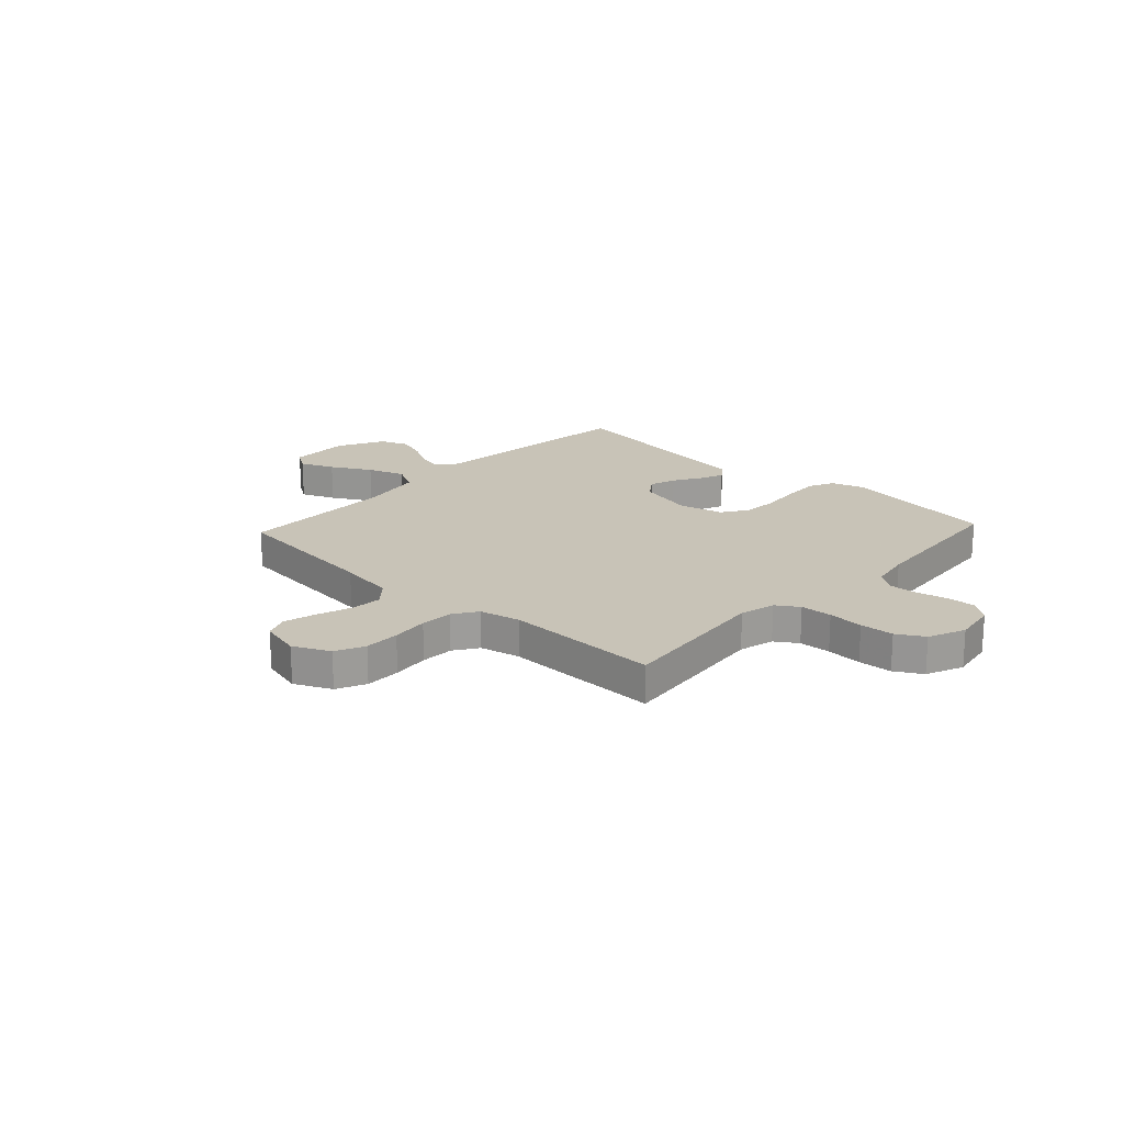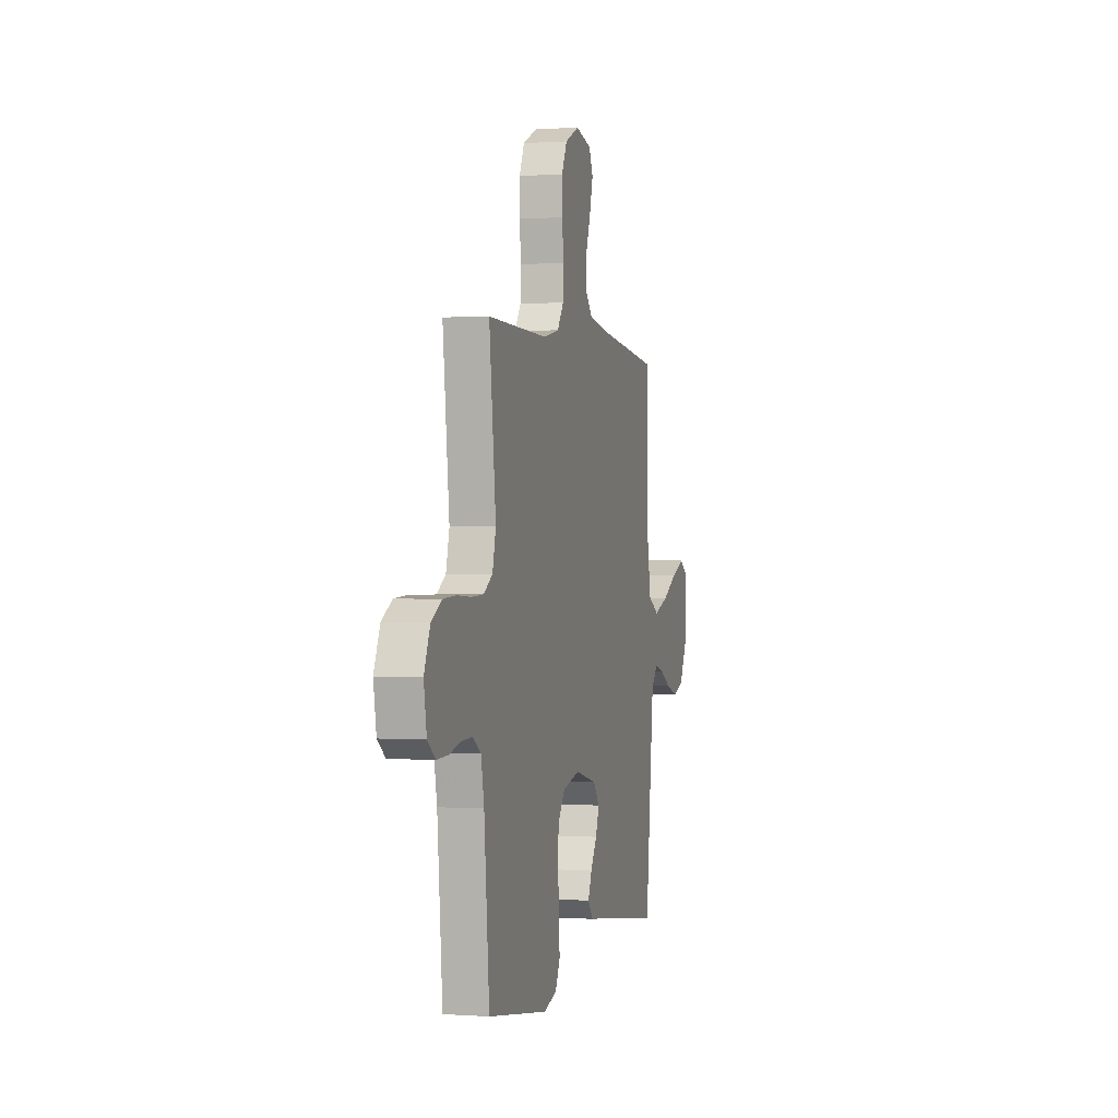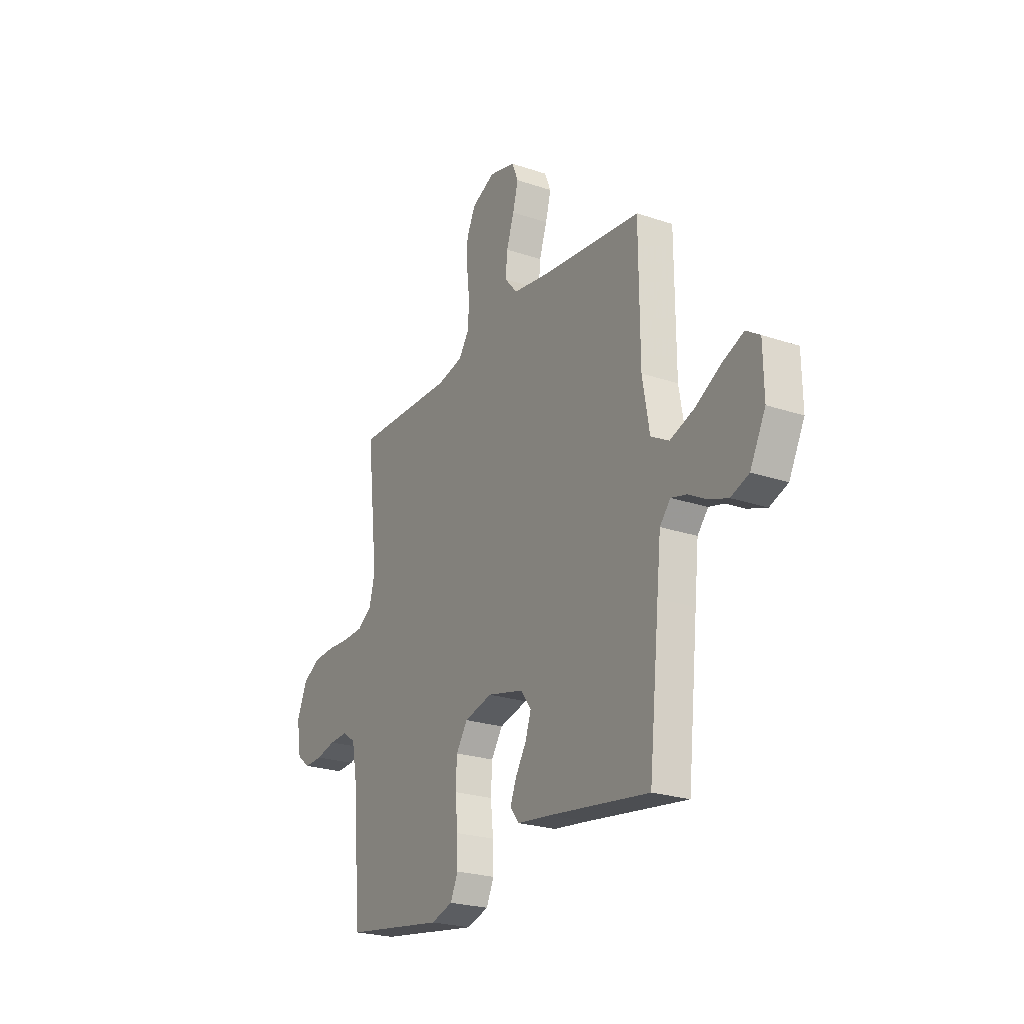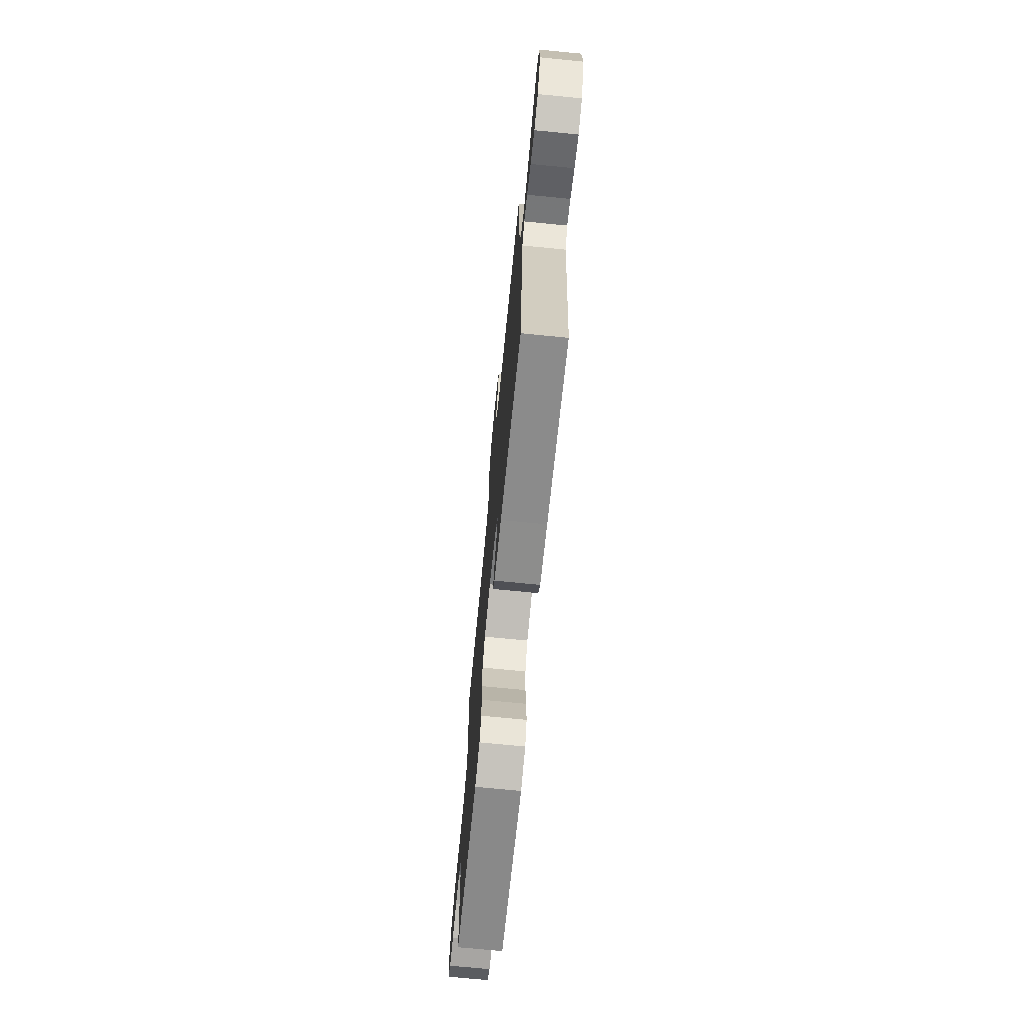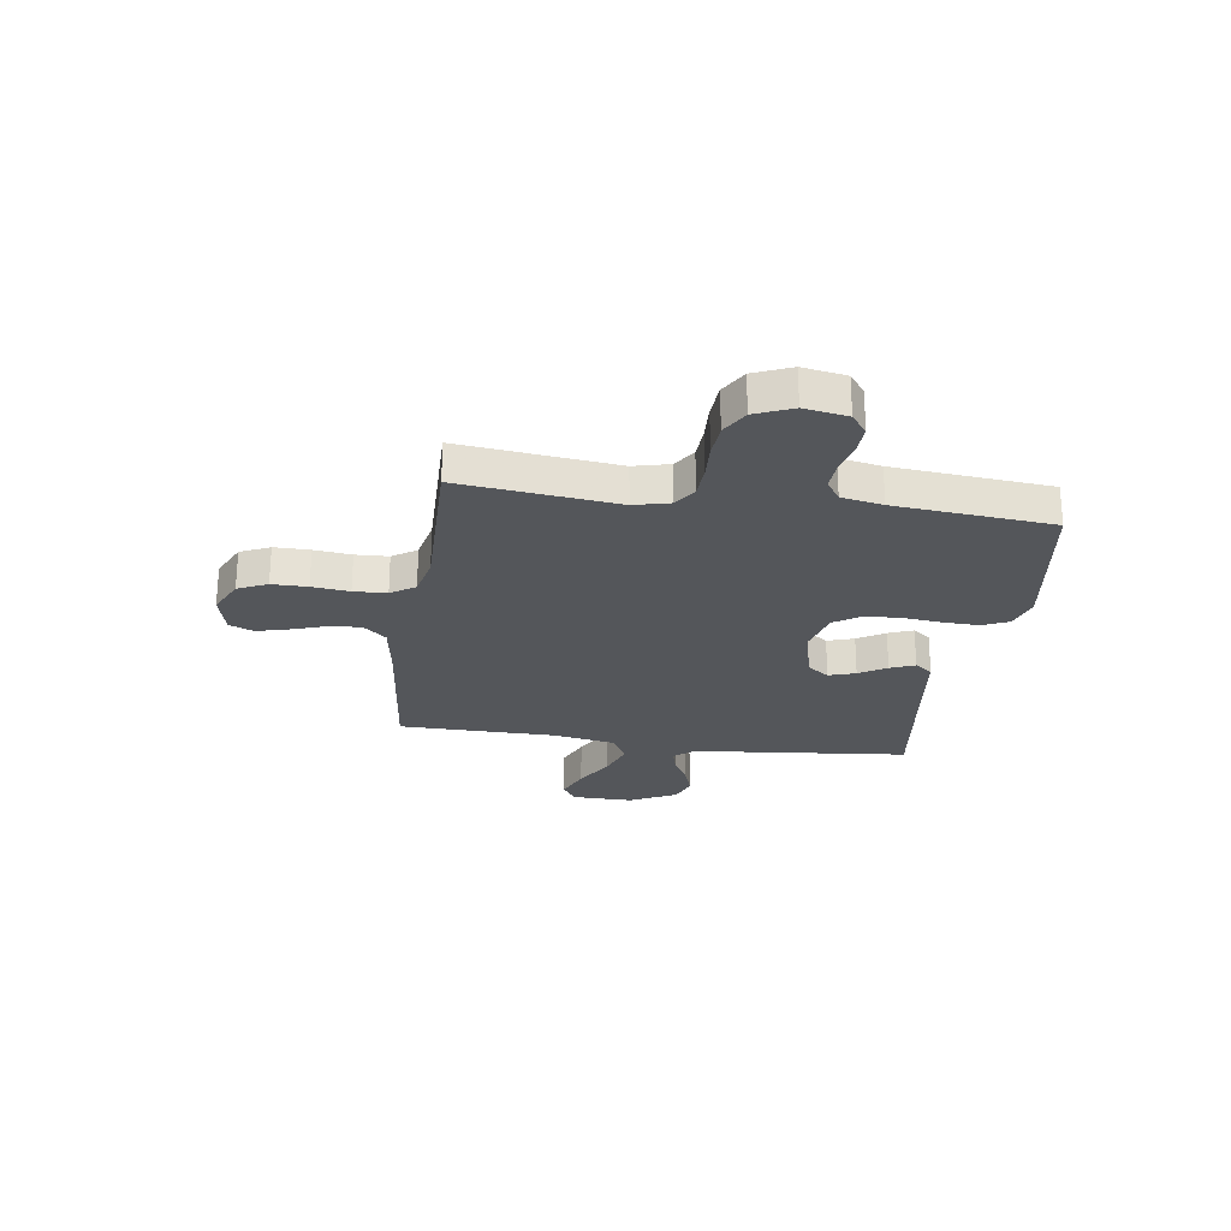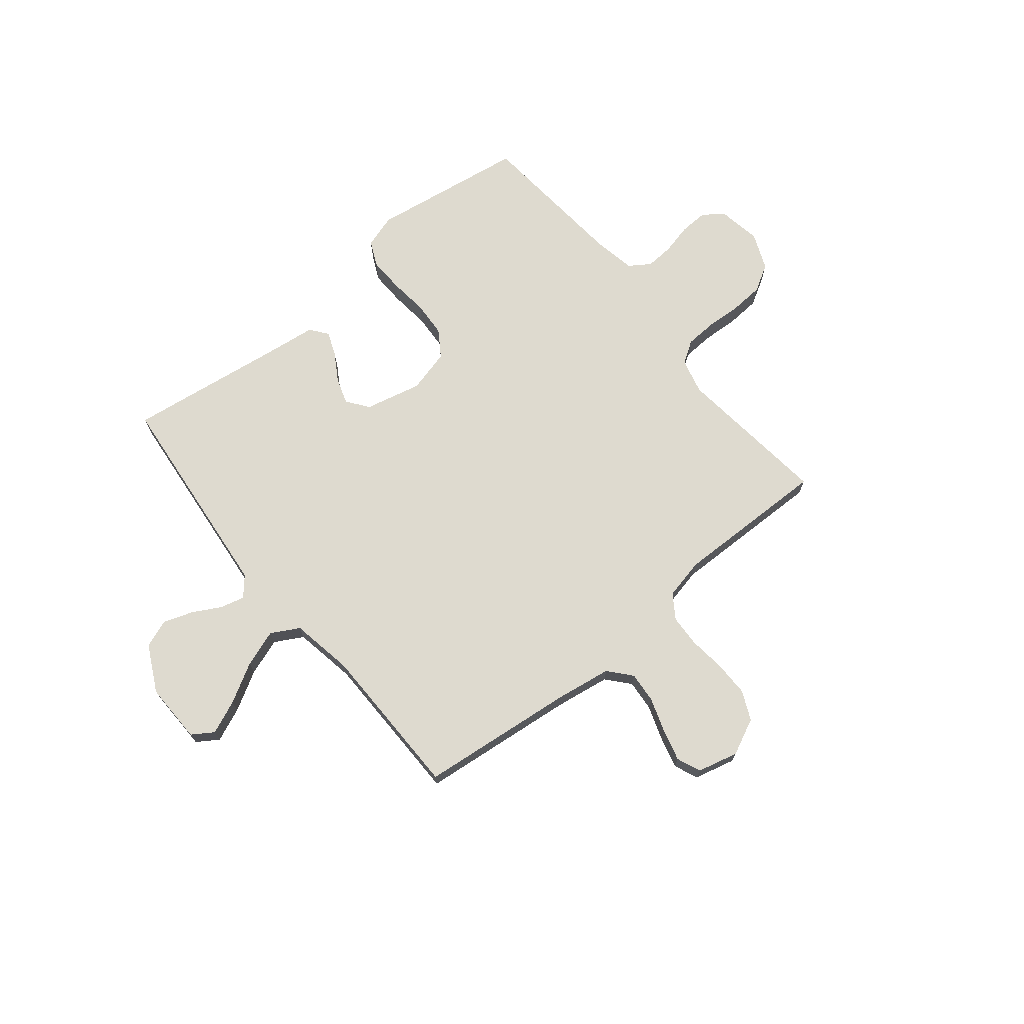
<metadata>
{"format":"obj","ext":"obj","renderer":"f3d","projection":"perspective","resolution":1024,"background":"white","views":[{"elev":19.8,"azim":42.9,"up":"+Y"},{"elev":0.3,"azim":105.0,"up":"+Z"},{"elev":-23.8,"azim":-119.4,"up":"+Z"},{"elev":-71.8,"azim":-95.6,"up":"+Z"},{"elev":-25.2,"azim":81.6,"up":"+Y"},{"elev":71.0,"azim":-39.3,"up":"+Y"}]}
</metadata>
<code>
v -0.5 0.07 -0.5
v -0.531 0.07 -0.2
v -0.543 0.07 -0.085
v -0.575 0.07 -0.048
v -0.621 0.07 -0.06
v -0.676 0.07 -0.09
v -0.733 0.07 -0.11
v -0.787 0.07 -0.09
v -0.833 0.07 0
v -0.831 0.07 0.117
v -0.79 0.07 0.144
v -0.725 0.07 0.117
v -0.649 0.07 0.074
v -0.577 0.07 0.049
v -0.523 0.07 0.079
v -0.502 0.07 0.2
v -0.5 0.07 0.5
v -0.2 0.07 0.533
v -0.092 0.07 0.55
v -0.054 0.07 0.594
v -0.059 0.07 0.654
v -0.082 0.07 0.721
v -0.098 0.07 0.782
v -0.079 0.07 0.828
v 0 0.07 0.848
v 0.07 0.07 0.815
v 0.096 0.07 0.759
v 0.096 0.07 0.691
v 0.088 0.07 0.62
v 0.091 0.07 0.557
v 0.122 0.07 0.511
v 0.2 0.07 0.494
v 0.5 0.07 0.5
v 0.467 0.07 0.2
v 0.484 0.07 0.132
v 0.527 0.07 0.104
v 0.588 0.07 0.101
v 0.656 0.07 0.105
v 0.721 0.07 0.101
v 0.773 0.07 0.071
v 0.803 0.07 0
v 0.789 0.07 -0.083
v 0.75 0.07 -0.113
v 0.695 0.07 -0.111
v 0.636 0.07 -0.097
v 0.581 0.07 -0.094
v 0.541 0.07 -0.121
v 0.526 0.07 -0.2
v 0.5 0.07 -0.5
v 0.2 0.07 -0.546
v 0.135 0.07 -0.526
v 0.112 0.07 -0.477
v 0.114 0.07 -0.409
v 0.122 0.07 -0.334
v 0.118 0.07 -0.265
v 0.084 0.07 -0.214
v 0 0.07 -0.193
v -0.109 0.07 -0.219
v -0.14 0.07 -0.261
v -0.123 0.07 -0.312
v -0.091 0.07 -0.364
v -0.072 0.07 -0.411
v -0.098 0.07 -0.445
v -0.2 0.07 -0.458
v -0.5 0 -0.5
v -0.531 0 -0.2
v -0.543 0 -0.085
v -0.575 0 -0.048
v -0.621 0 -0.06
v -0.676 0 -0.09
v -0.733 0 -0.11
v -0.787 0 -0.09
v -0.833 0 0
v -0.831 0 0.117
v -0.79 0 0.144
v -0.725 0 0.117
v -0.649 0 0.074
v -0.577 0 0.049
v -0.523 0 0.079
v -0.502 0 0.2
v -0.5 0 0.5
v -0.2 0 0.533
v -0.092 0 0.55
v -0.054 0 0.594
v -0.059 0 0.654
v -0.082 0 0.721
v -0.098 0 0.782
v -0.079 0 0.828
v 0 0 0.848
v 0.07 0 0.815
v 0.096 0 0.759
v 0.096 0 0.691
v 0.088 0 0.62
v 0.091 0 0.557
v 0.122 0 0.511
v 0.2 0 0.494
v 0.5 0 0.5
v 0.467 0 0.2
v 0.484 0 0.132
v 0.527 0 0.104
v 0.588 0 0.101
v 0.656 0 0.105
v 0.721 0 0.101
v 0.773 0 0.071
v 0.803 0 0
v 0.789 0 -0.083
v 0.75 0 -0.113
v 0.695 0 -0.111
v 0.636 0 -0.097
v 0.581 0 -0.094
v 0.541 0 -0.121
v 0.526 0 -0.2
v 0.5 0 -0.5
v 0.2 0 -0.546
v 0.135 0 -0.526
v 0.112 0 -0.477
v 0.114 0 -0.409
v 0.122 0 -0.334
v 0.118 0 -0.265
v 0.084 0 -0.214
v 0 0 -0.193
v -0.109 0 -0.219
v -0.14 0 -0.261
v -0.123 0 -0.312
v -0.091 0 -0.364
v -0.072 0 -0.411
v -0.098 0 -0.445
v -0.2 0 -0.458
f 61 62 63 64
f 60 61 64 1
f 59 60 1 2
f 58 59 2 3
f 57 58 3 4
f 56 57 4
f 51 52 53 54
f 51 54 55
f 48 49 50 51
f 47 48 51 55
f 46 47 55 56
f 42 43 44 45
f 42 45 46
f 41 42 46
f 37 38 39 40
f 36 37 40 41
f 32 33 34
f 31 32 34 35
f 26 27 28 29
f 26 29 30
f 25 26 30
f 24 25 30
f 21 22 23 24
f 21 24 30
f 20 21 30 31
f 16 17 18
f 15 16 18 19
f 10 11 12 13
f 10 13 14
f 9 10 14
f 8 9 14
f 5 6 7 8
f 4 5 8 14
f 56 4 14 15
f 36 41 46 56
f 35 36 56 15
f 19 20 31 35
f 15 19 35
f 128 127 126 125
f 65 128 125 124
f 66 65 124 123
f 67 66 123 122
f 68 67 122 121
f 68 121 120
f 118 117 116 115
f 119 118 115
f 115 114 113 112
f 119 115 112 111
f 120 119 111 110
f 109 108 107 106
f 110 109 106
f 110 106 105
f 104 103 102 101
f 105 104 101 100
f 98 97 96
f 99 98 96 95
f 93 92 91 90
f 94 93 90
f 94 90 89
f 94 89 88
f 88 87 86 85
f 94 88 85
f 95 94 85 84
f 82 81 80
f 83 82 80 79
f 77 76 75 74
f 78 77 74
f 78 74 73
f 78 73 72
f 72 71 70 69
f 78 72 69 68
f 79 78 68 120
f 120 110 105 100
f 79 120 100 99
f 99 95 84 83
f 99 83 79
f 1 65 66 2
f 2 66 67 3
f 3 67 68 4
f 4 68 69 5
f 5 69 70 6
f 6 70 71 7
f 7 71 72 8
f 8 72 73 9
f 9 73 74 10
f 10 74 75 11
f 11 75 76 12
f 12 76 77 13
f 13 77 78 14
f 14 78 79 15
f 15 79 80 16
f 16 80 81 17
f 17 81 82 18
f 18 82 83 19
f 19 83 84 20
f 20 84 85 21
f 21 85 86 22
f 22 86 87 23
f 23 87 88 24
f 24 88 89 25
f 25 89 90 26
f 26 90 91 27
f 27 91 92 28
f 28 92 93 29
f 29 93 94 30
f 30 94 95 31
f 31 95 96 32
f 32 96 97 33
f 33 97 98 34
f 34 98 99 35
f 35 99 100 36
f 36 100 101 37
f 37 101 102 38
f 38 102 103 39
f 39 103 104 40
f 40 104 105 41
f 41 105 106 42
f 42 106 107 43
f 43 107 108 44
f 44 108 109 45
f 45 109 110 46
f 46 110 111 47
f 47 111 112 48
f 48 112 113 49
f 49 113 114 50
f 50 114 115 51
f 51 115 116 52
f 52 116 117 53
f 53 117 118 54
f 54 118 119 55
f 55 119 120 56
f 56 120 121 57
f 57 121 122 58
f 58 122 123 59
f 59 123 124 60
f 60 124 125 61
f 61 125 126 62
f 62 126 127 63
f 63 127 128 64
f 64 128 65 1

</code>
